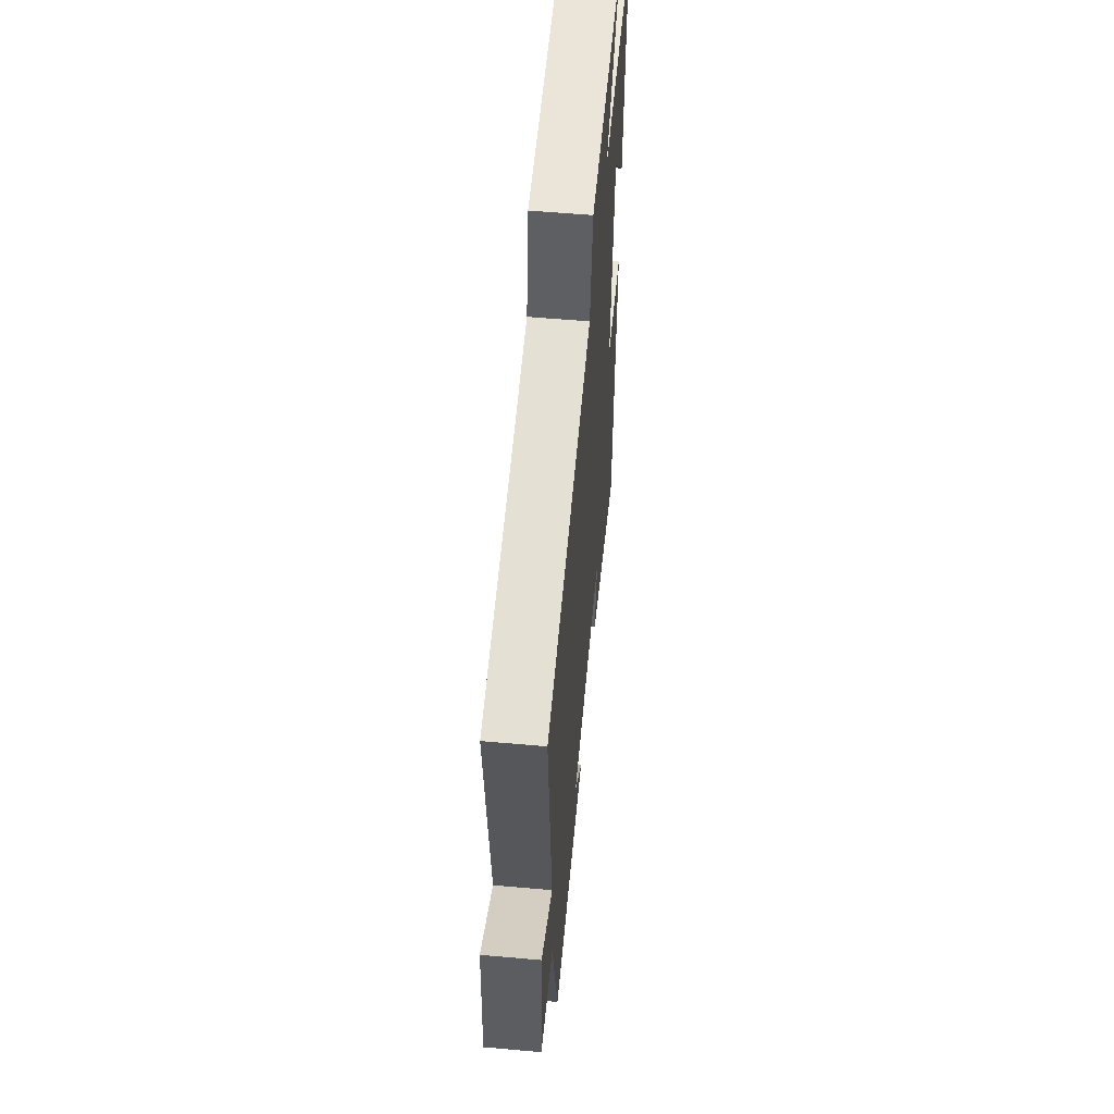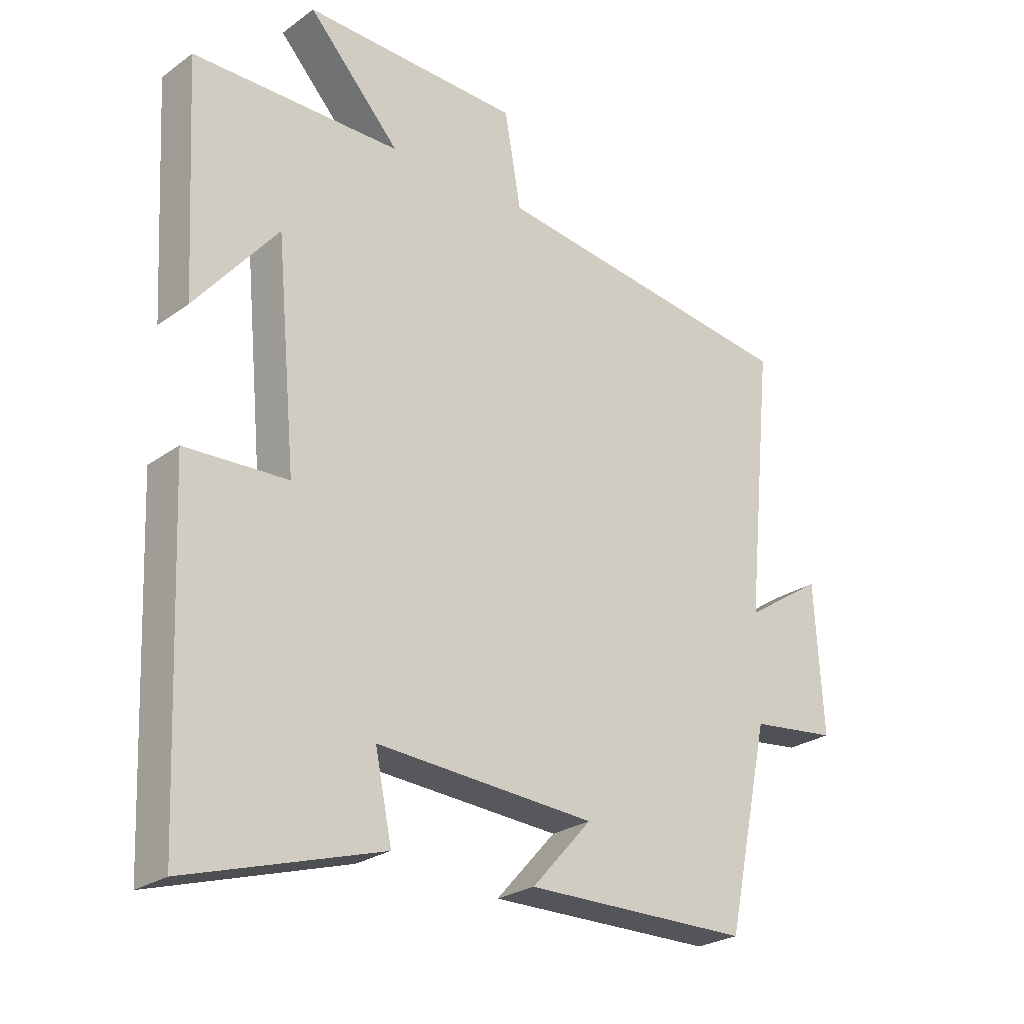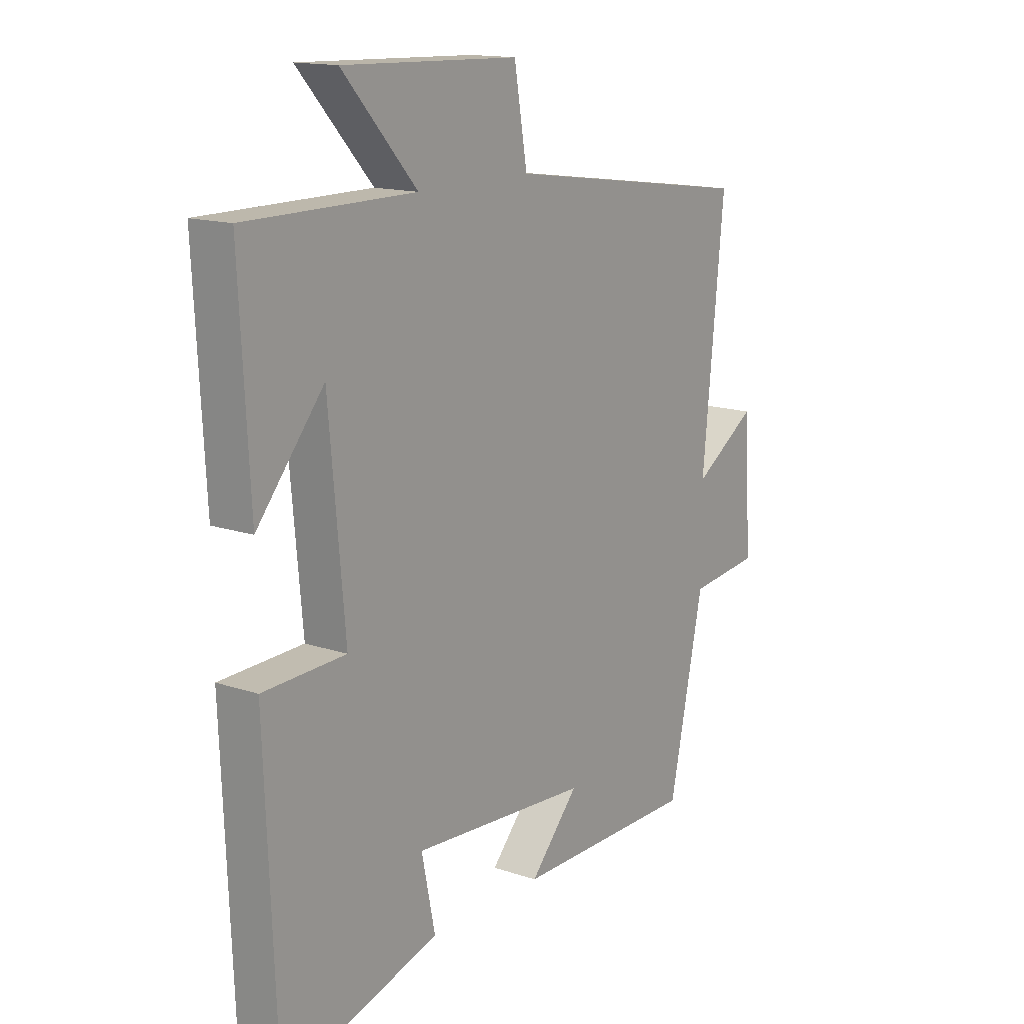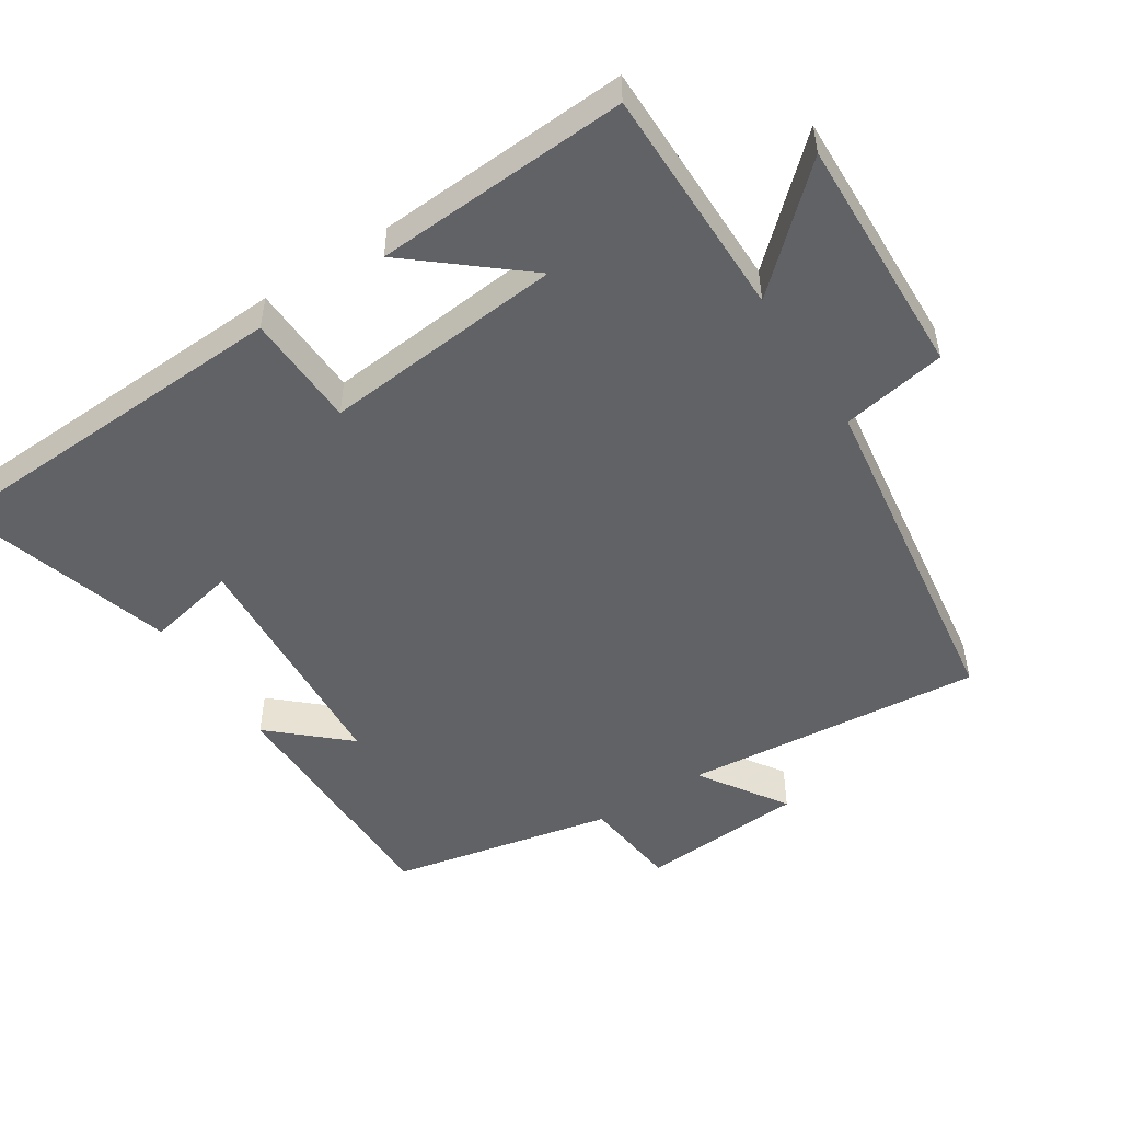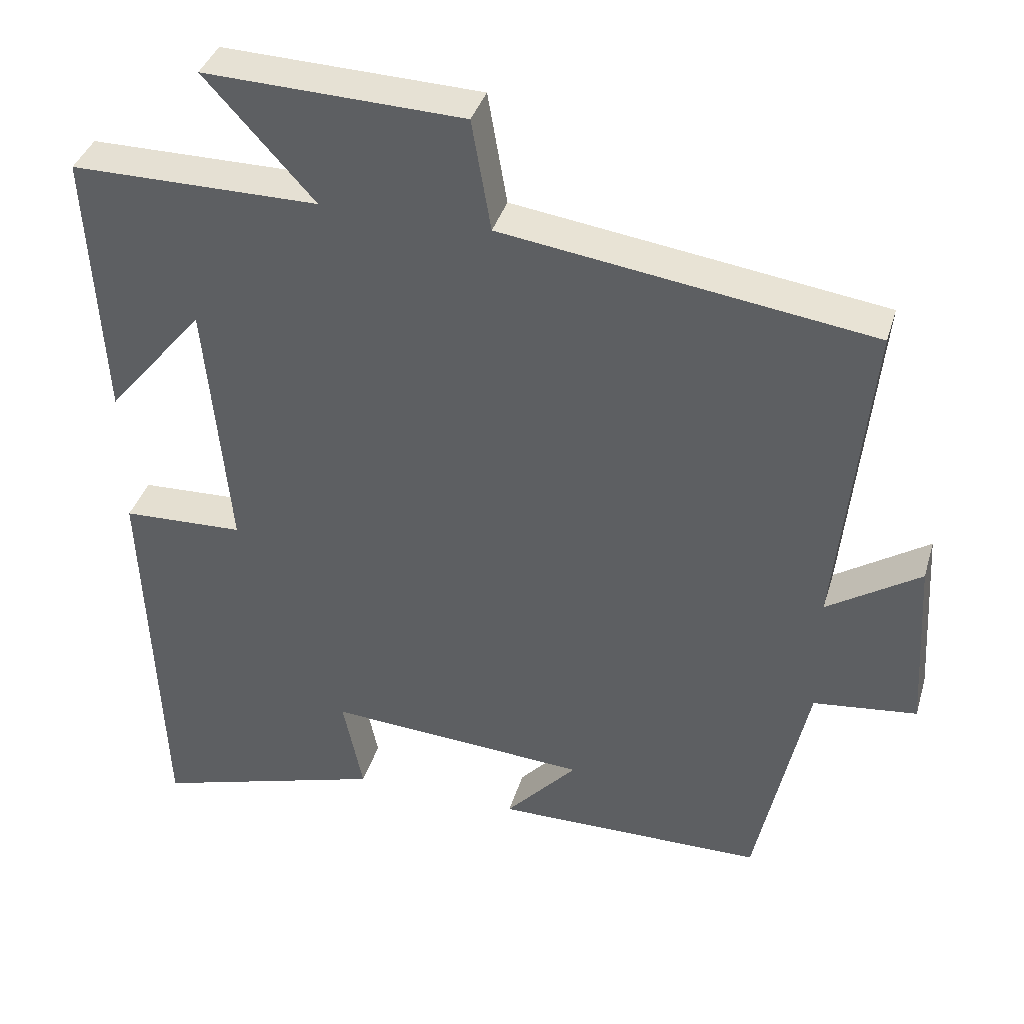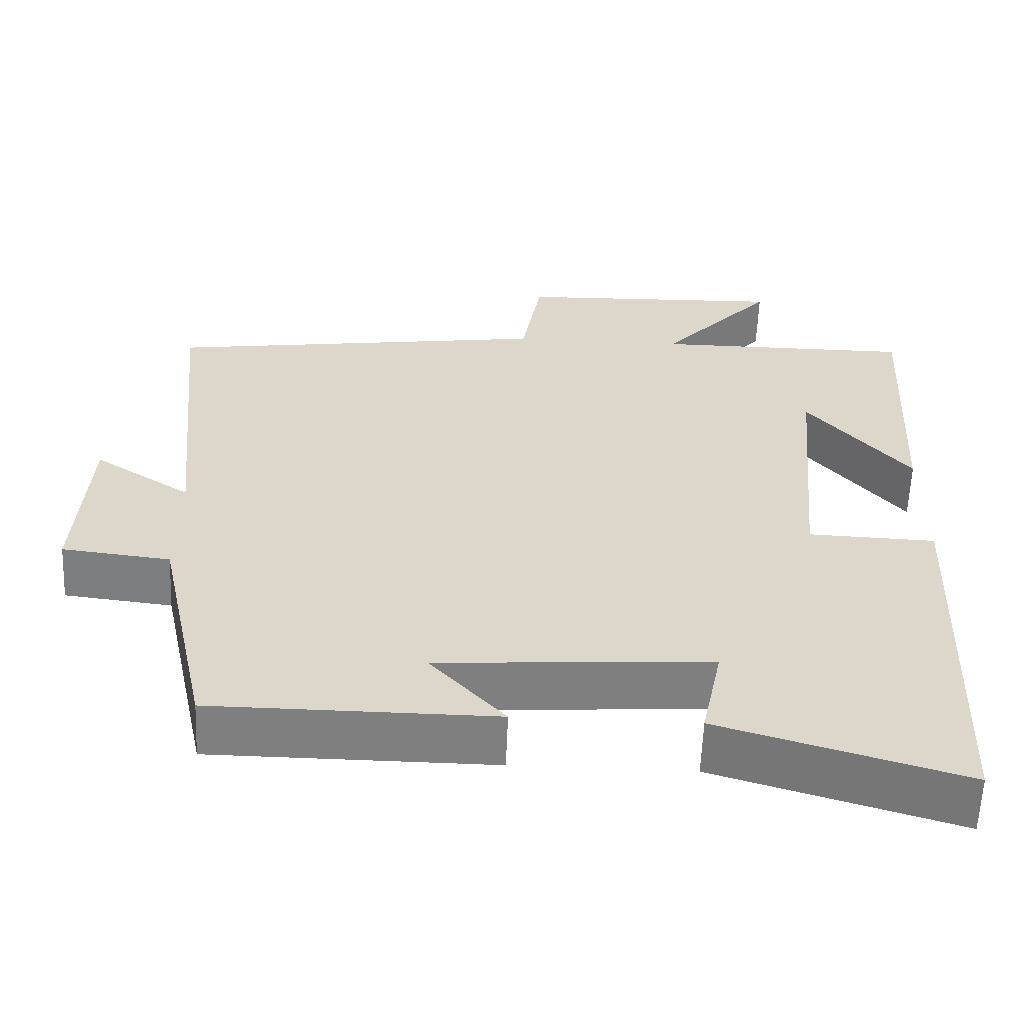
<metadata>
{"format":"obj","ext":"obj","renderer":"f3d","projection":"perspective","resolution":1024,"background":"white","views":[{"elev":57.4,"azim":95.3,"up":"+Z"},{"elev":-25.3,"azim":-41.0,"up":"+Z"},{"elev":14.9,"azim":-54.0,"up":"+Z"},{"elev":-50.6,"azim":-57.0,"up":"+Y"},{"elev":38.0,"azim":16.1,"up":"+Z"},{"elev":-59.7,"azim":177.7,"up":"+Z"}]}
</metadata>
<code>
v -0.478 0.07 -0.594
v -0.5 0.07 -0.063
v -0.335 0.07 -0.057
v -0.367 0.07 0.293
v -0.5 0.07 0.133
v -0.52 0.07 0.5
v -0.184 0.07 0.5
v -0.332 0.07 0.663
v 0.018 0.07 0.651
v 0.044 0.07 0.5
v 0.543 0.07 0.429
v 0.5 0.07 -0.004
v 0.626 0.07 0.078
v 0.64 0.07 -0.16
v 0.5 0.07 -0.176
v 0.431 0.07 -0.498
v 0.066 0.07 -0.5
v 0.163 0.07 -0.393
v -0.191 0.07 -0.369
v -0.164 0.07 -0.5
v -0.478 0 -0.594
v -0.5 0 -0.063
v -0.335 0 -0.057
v -0.367 0 0.293
v -0.5 0 0.133
v -0.52 0 0.5
v -0.184 0 0.5
v -0.332 0 0.663
v 0.018 0 0.651
v 0.044 0 0.5
v 0.543 0 0.429
v 0.5 0 -0.004
v 0.626 0 0.078
v 0.64 0 -0.16
v 0.5 0 -0.176
v 0.431 0 -0.498
v 0.066 0 -0.5
v 0.163 0 -0.393
v -0.191 0 -0.369
v -0.164 0 -0.5
f 19 20 1 2
f 18 19 2 3
f 15 16 17 18
f 15 18 3 4
f 12 13 14 15
f 12 15 4
f 10 11 12 4
f 7 8 9 10
f 7 10 4
f 6 7 4
f 4 5 6
f 22 21 40 39
f 23 22 39 38
f 38 37 36 35
f 24 23 38 35
f 35 34 33 32
f 24 35 32
f 24 32 31 30
f 30 29 28 27
f 24 30 27
f 24 27 26
f 26 25 24
f 1 21 22 2
f 2 22 23 3
f 3 23 24 4
f 4 24 25 5
f 5 25 26 6
f 6 26 27 7
f 7 27 28 8
f 8 28 29 9
f 9 29 30 10
f 10 30 31 11
f 11 31 32 12
f 12 32 33 13
f 13 33 34 14
f 14 34 35 15
f 15 35 36 16
f 16 36 37 17
f 17 37 38 18
f 18 38 39 19
f 19 39 40 20
f 20 40 21 1

</code>
